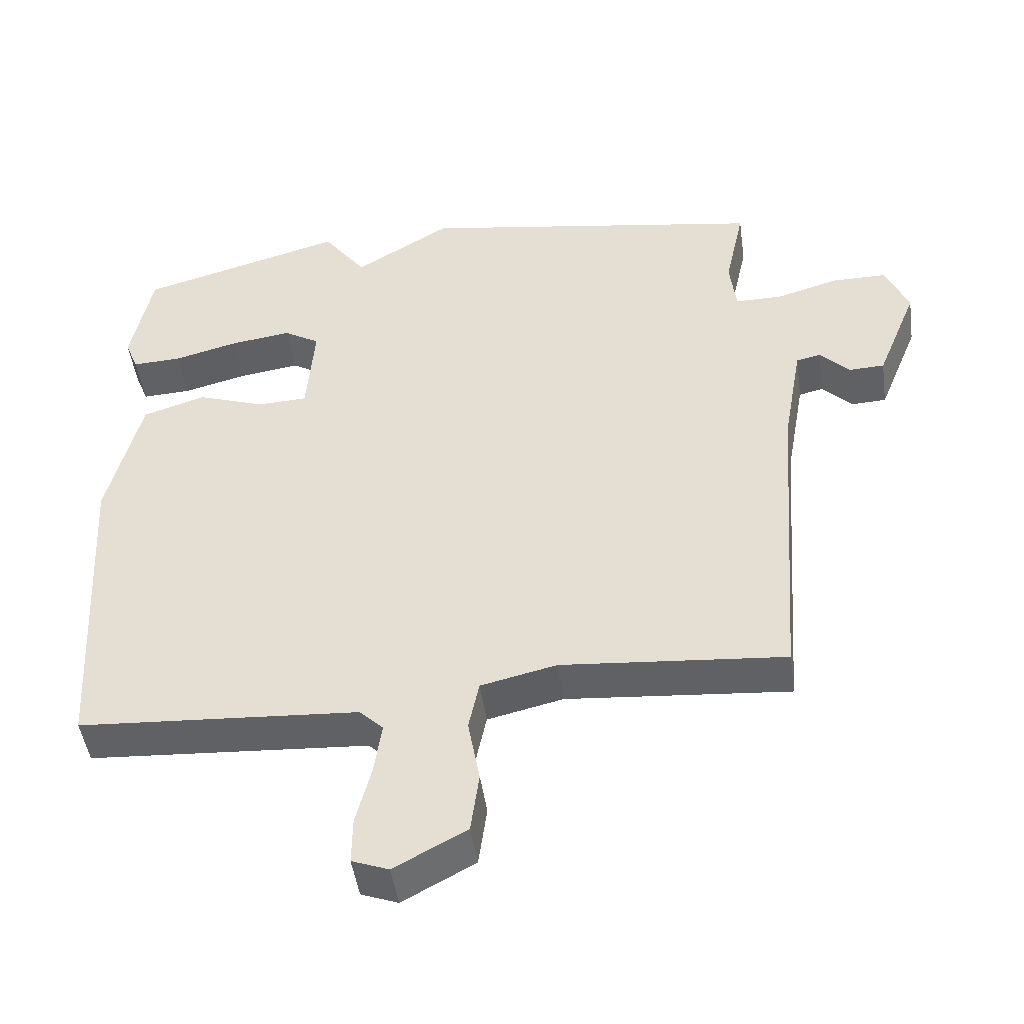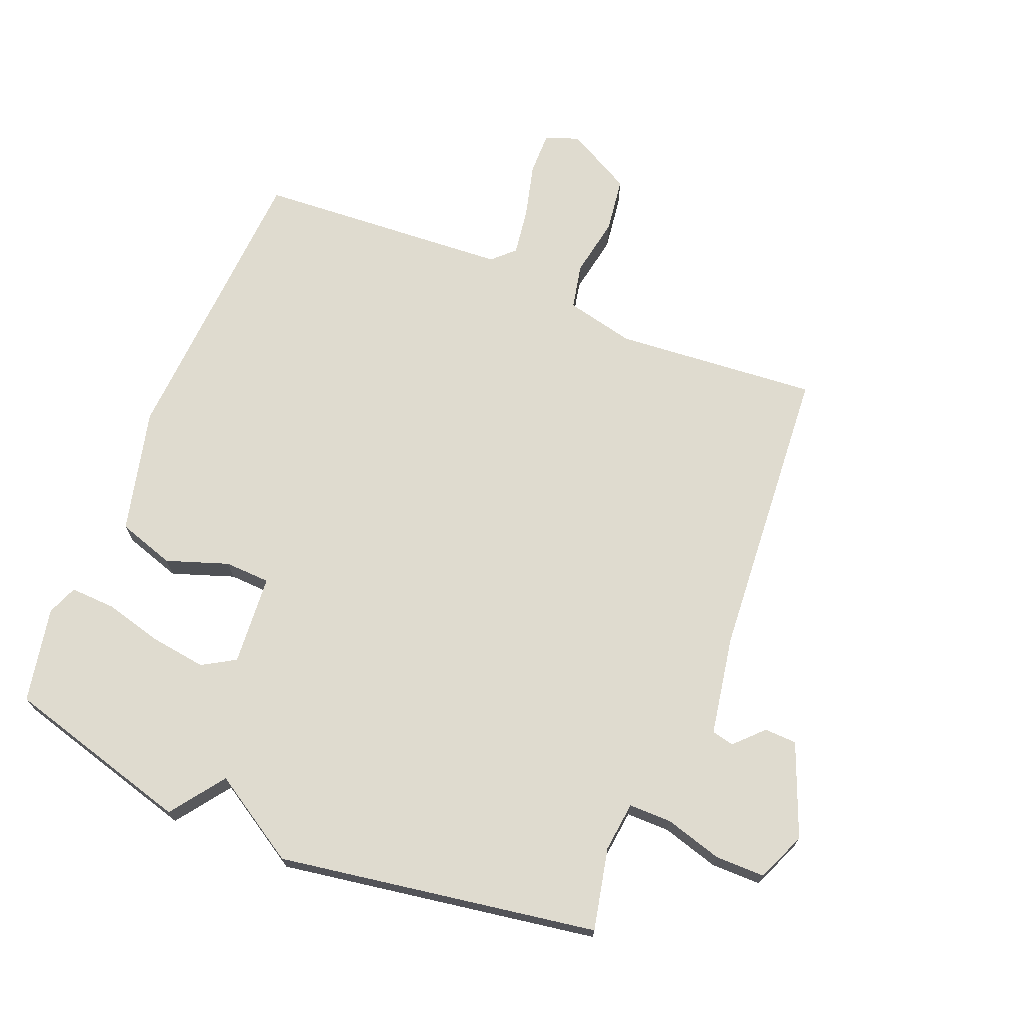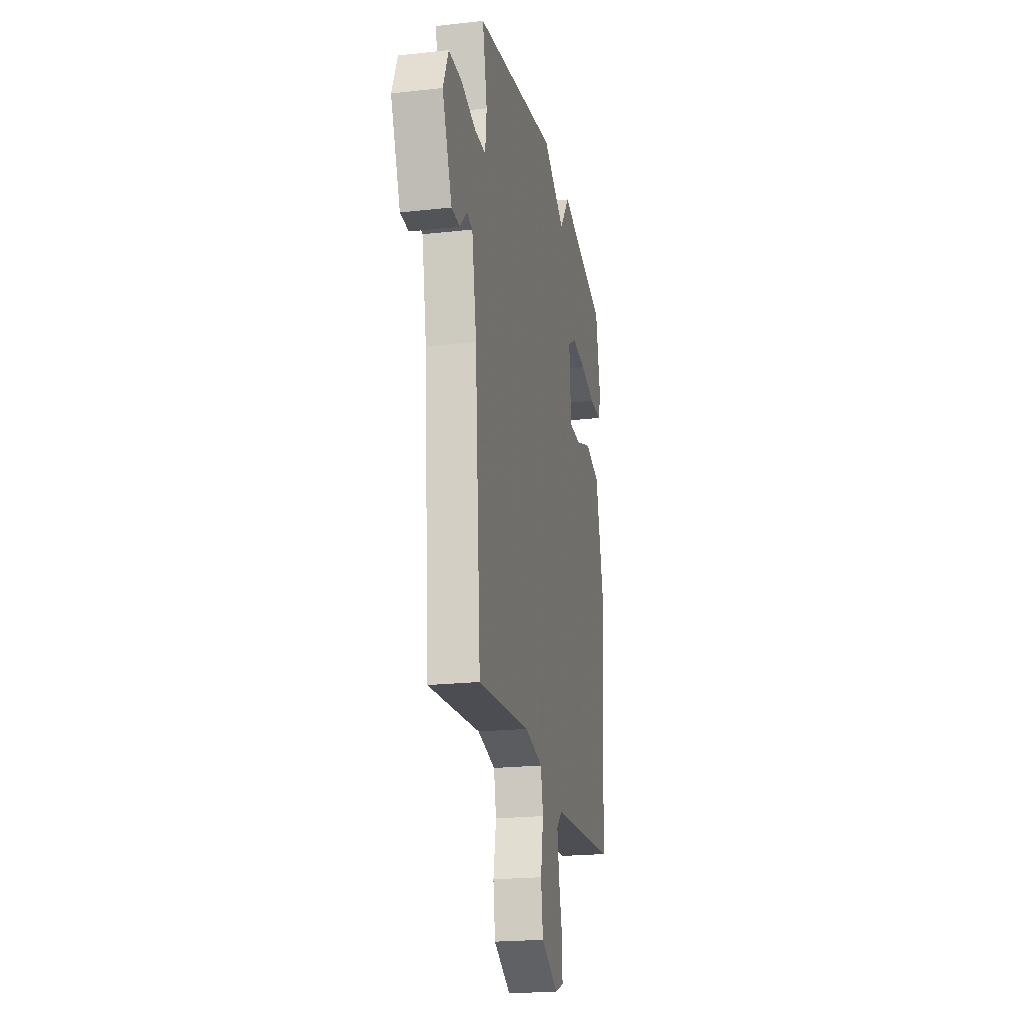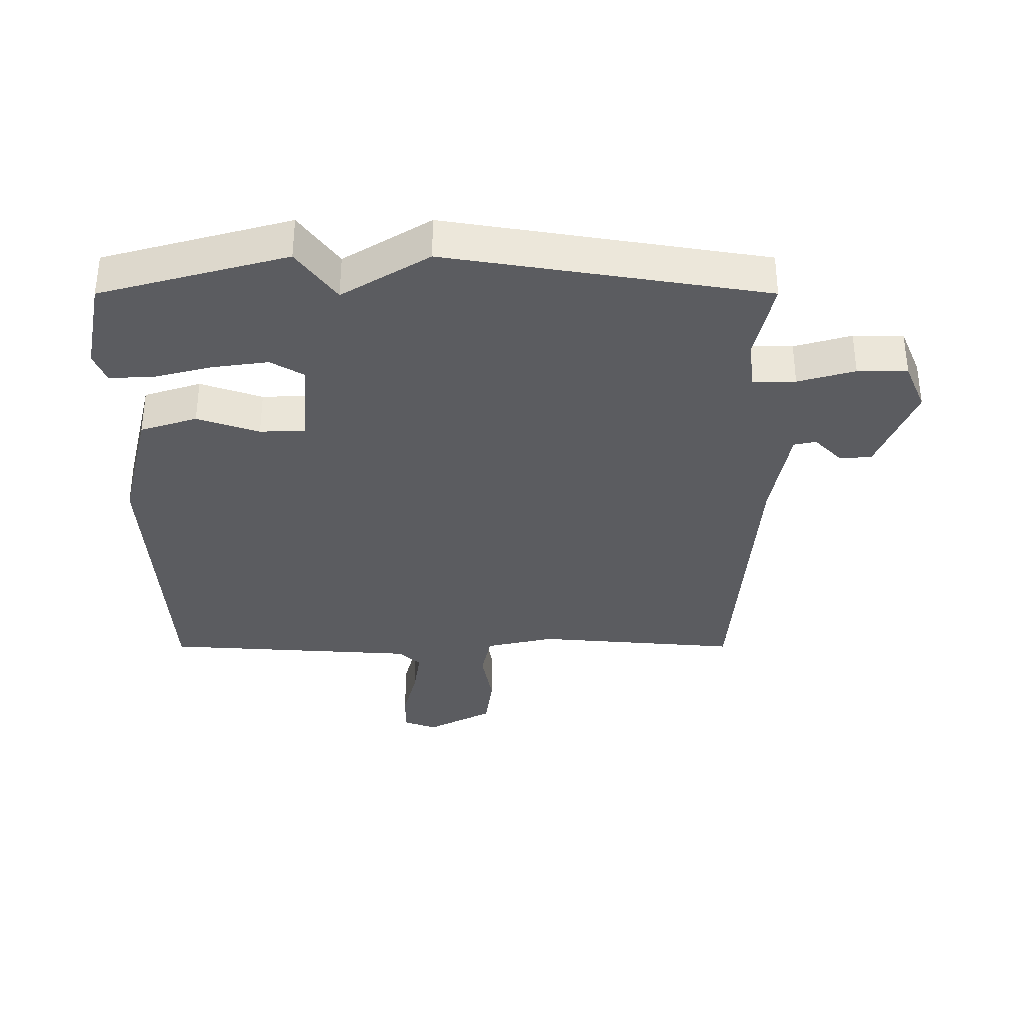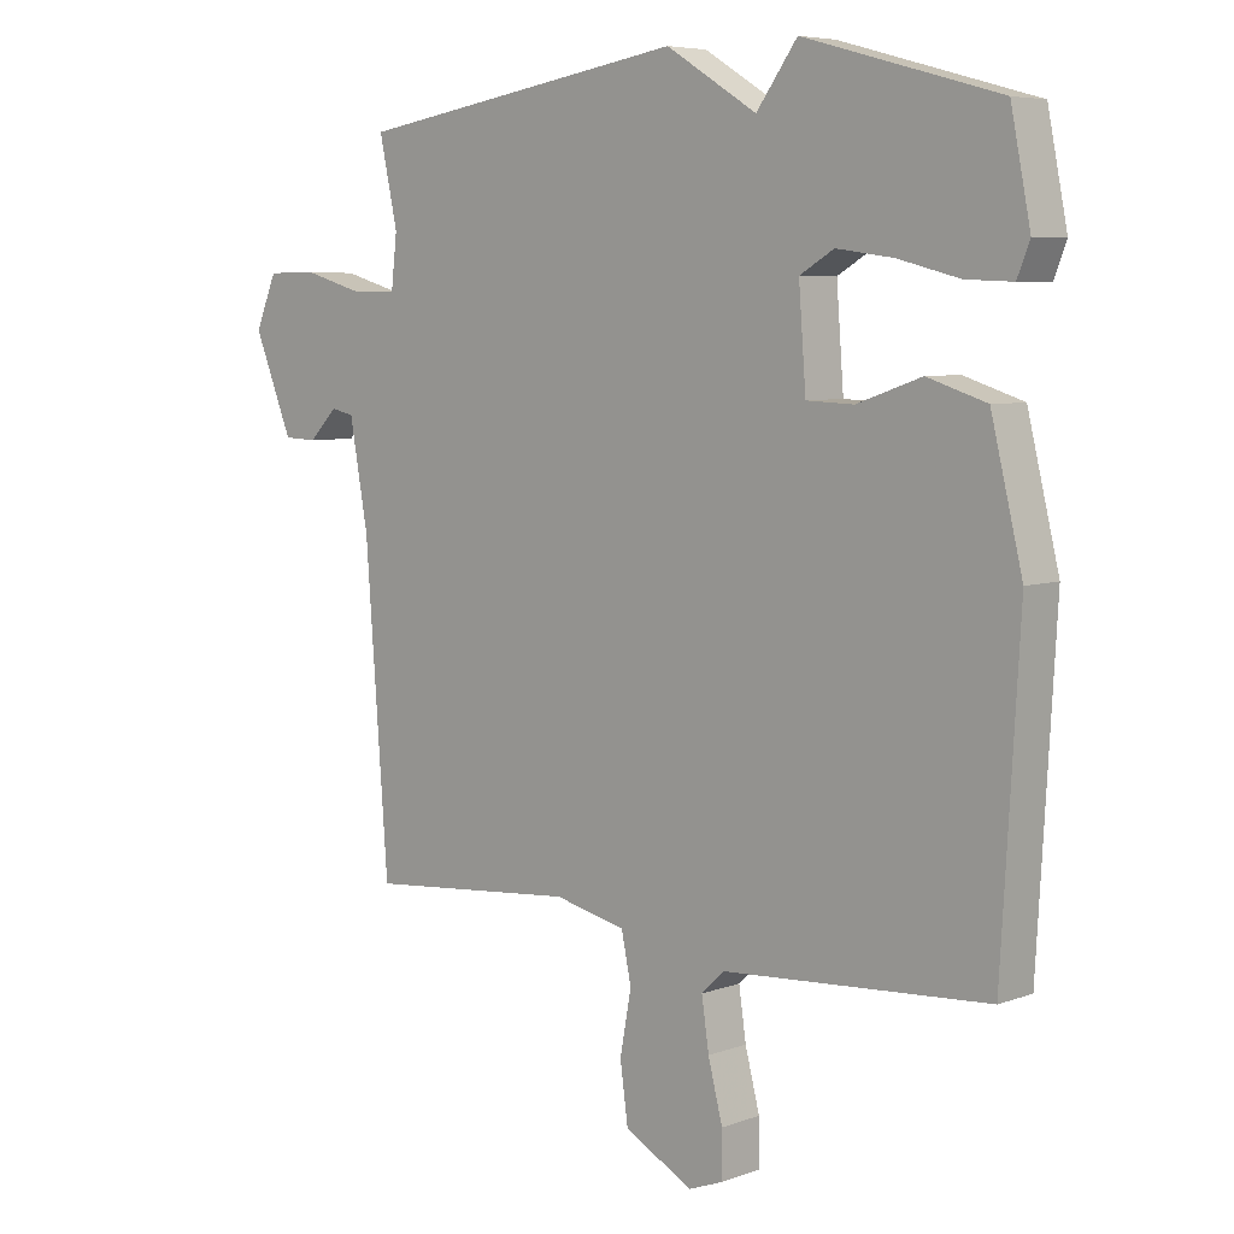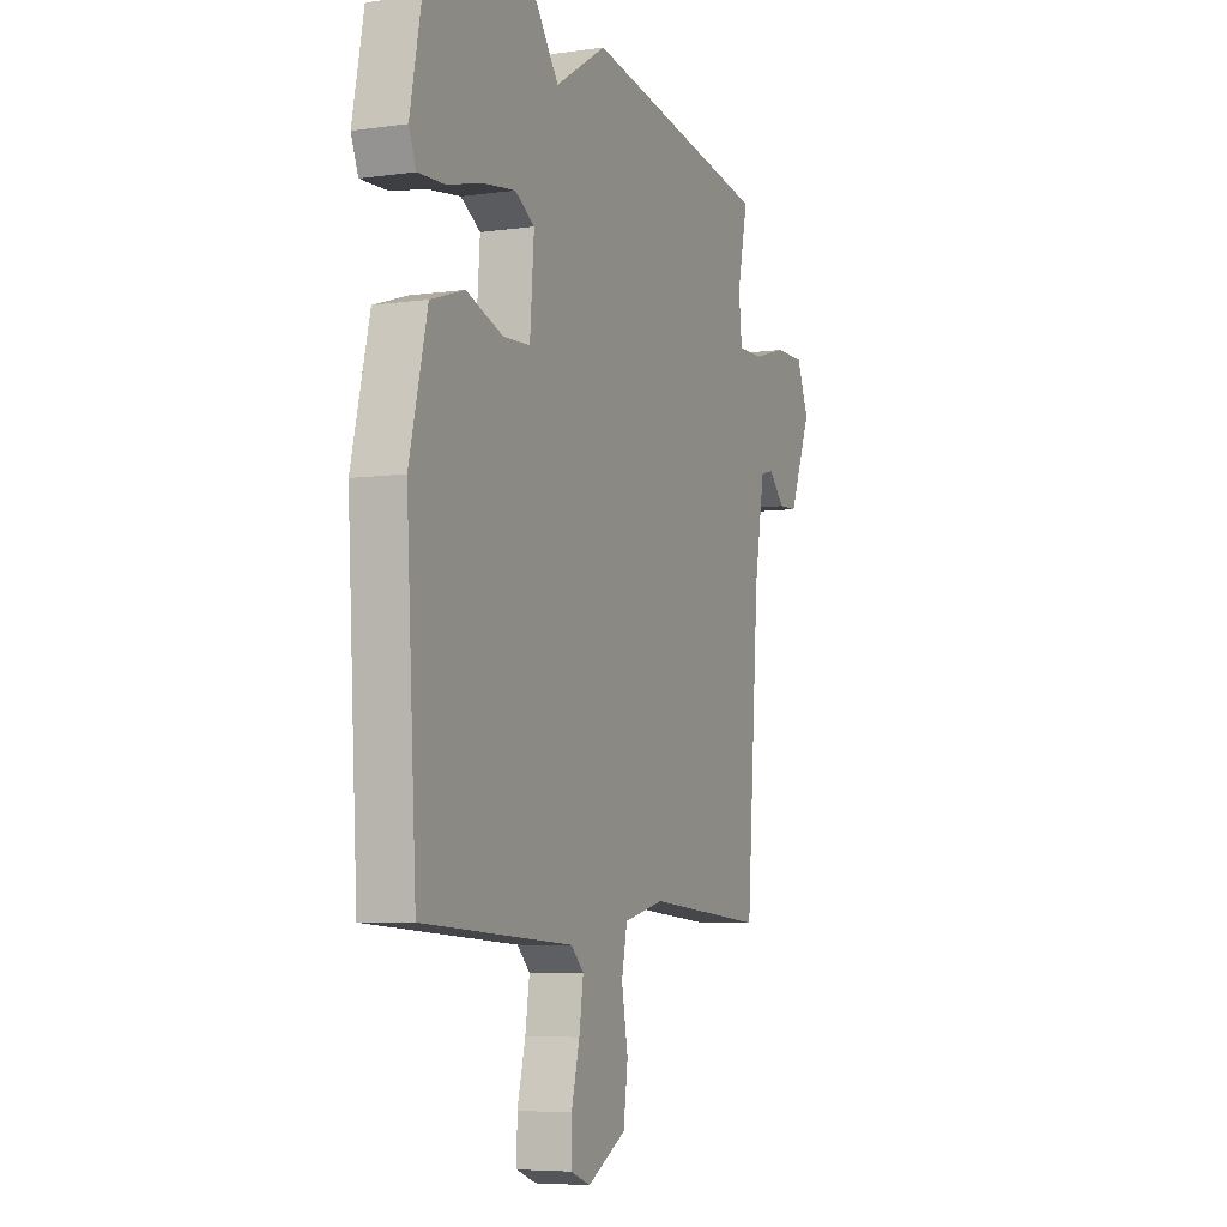
<metadata>
{"format":"obj","ext":"obj","renderer":"f3d","projection":"perspective","resolution":1024,"background":"white","views":[{"elev":-47.2,"azim":8.0,"up":"+Z"},{"elev":70.4,"azim":22.1,"up":"+Y"},{"elev":-21.1,"azim":101.3,"up":"+Z"},{"elev":-34.6,"azim":0.0,"up":"+Y"},{"elev":6.2,"azim":-137.2,"up":"+Z"},{"elev":-6.1,"azim":-66.9,"up":"+Z"}]}
</metadata>
<code>
v -0.5 0.07 -0.5
v -0.527 0.07 -0.029
v -0.479 0.07 0.168
v -0.389 0.07 0.197
v -0.291 0.07 0.163
v -0.219 0.07 0.166
v -0.208 0.07 0.309
v -0.26 0.07 0.34
v -0.347 0.07 0.328
v -0.44 0.07 0.304
v -0.511 0.07 0.301
v -0.53 0.07 0.349
v -0.5 0.07 0.5
v -0.204 0.07 0.582
v -0.142 0.07 0.497
v -0.004 0.07 0.582
v 0.5 0.07 0.5
v 0.472 0.07 0.371
v 0.481 0.07 0.292
v 0.549 0.07 0.292
v 0.639 0.07 0.318
v 0.718 0.07 0.318
v 0.751 0.07 0.24
v 0.692 0.07 0.094
v 0.641 0.07 0.092
v 0.598 0.07 0.136
v 0.563 0.07 0.128
v 0.535 0.07 -0.029
v 0.5 0.07 -0.5
v 0.179 0.07 -0.473
v 0.07 0.07 -0.498
v 0.055 0.07 -0.57
v 0.072 0.07 -0.664
v 0.06 0.07 -0.752
v -0.044 0.07 -0.808
v -0.097 0.07 -0.788
v -0.096 0.07 -0.72
v -0.074 0.07 -0.634
v -0.063 0.07 -0.559
v -0.097 0.07 -0.526
v -0.5 0 -0.5
v -0.527 0 -0.029
v -0.479 0 0.168
v -0.389 0 0.197
v -0.291 0 0.163
v -0.219 0 0.166
v -0.208 0 0.309
v -0.26 0 0.34
v -0.347 0 0.328
v -0.44 0 0.304
v -0.511 0 0.301
v -0.53 0 0.349
v -0.5 0 0.5
v -0.204 0 0.582
v -0.142 0 0.497
v -0.004 0 0.582
v 0.5 0 0.5
v 0.472 0 0.371
v 0.481 0 0.292
v 0.549 0 0.292
v 0.639 0 0.318
v 0.718 0 0.318
v 0.751 0 0.24
v 0.692 0 0.094
v 0.641 0 0.092
v 0.598 0 0.136
v 0.563 0 0.128
v 0.535 0 -0.029
v 0.5 0 -0.5
v 0.179 0 -0.473
v 0.07 0 -0.498
v 0.055 0 -0.57
v 0.072 0 -0.664
v 0.06 0 -0.752
v -0.044 0 -0.808
v -0.097 0 -0.788
v -0.096 0 -0.72
v -0.074 0 -0.634
v -0.063 0 -0.559
v -0.097 0 -0.526
f 36 37 38
f 35 36 38
f 34 35 38
f 33 34 38
f 32 33 38
f 31 32 38 39
f 28 29 30
f 27 28 30 31
f 24 25 26
f 23 24 26
f 22 23 26
f 21 22 26
f 20 21 26
f 19 20 26 27
f 15 16 17 18
f 15 18 19
f 13 14 15
f 12 13 15
f 11 12 15
f 10 11 15
f 9 10 15
f 8 9 15
f 15 19 27
f 8 15 27
f 7 8 27
f 3 4 5
f 2 3 5
f 1 2 5
f 40 1 5
f 40 5 6
f 31 39 40
f 27 31 40
f 7 27 40
f 6 7 40
f 78 77 76
f 78 76 75
f 78 75 74
f 78 74 73
f 78 73 72
f 79 78 72 71
f 70 69 68
f 71 70 68 67
f 66 65 64
f 66 64 63
f 66 63 62
f 66 62 61
f 66 61 60
f 67 66 60 59
f 58 57 56 55
f 59 58 55
f 55 54 53
f 55 53 52
f 55 52 51
f 55 51 50
f 55 50 49
f 55 49 48
f 67 59 55
f 67 55 48
f 67 48 47
f 45 44 43
f 45 43 42
f 45 42 41
f 45 41 80
f 46 45 80
f 80 79 71
f 80 71 67
f 80 67 47
f 80 47 46
f 1 41 42 2
f 2 42 43 3
f 3 43 44 4
f 4 44 45 5
f 5 45 46 6
f 6 46 47 7
f 7 47 48 8
f 8 48 49 9
f 9 49 50 10
f 10 50 51 11
f 11 51 52 12
f 12 52 53 13
f 13 53 54 14
f 14 54 55 15
f 15 55 56 16
f 16 56 57 17
f 17 57 58 18
f 18 58 59 19
f 19 59 60 20
f 20 60 61 21
f 21 61 62 22
f 22 62 63 23
f 23 63 64 24
f 24 64 65 25
f 25 65 66 26
f 26 66 67 27
f 27 67 68 28
f 28 68 69 29
f 29 69 70 30
f 30 70 71 31
f 31 71 72 32
f 32 72 73 33
f 33 73 74 34
f 34 74 75 35
f 35 75 76 36
f 36 76 77 37
f 37 77 78 38
f 38 78 79 39
f 39 79 80 40
f 40 80 41 1

</code>
